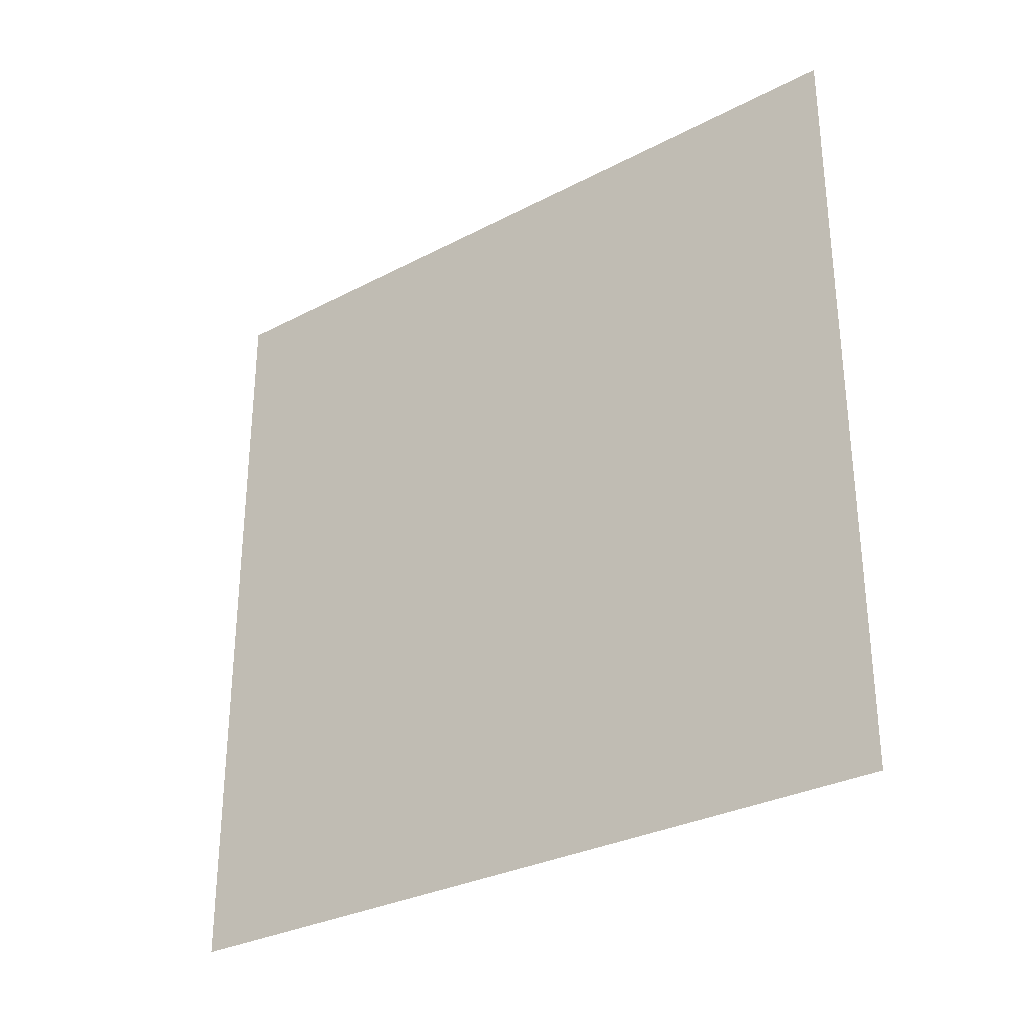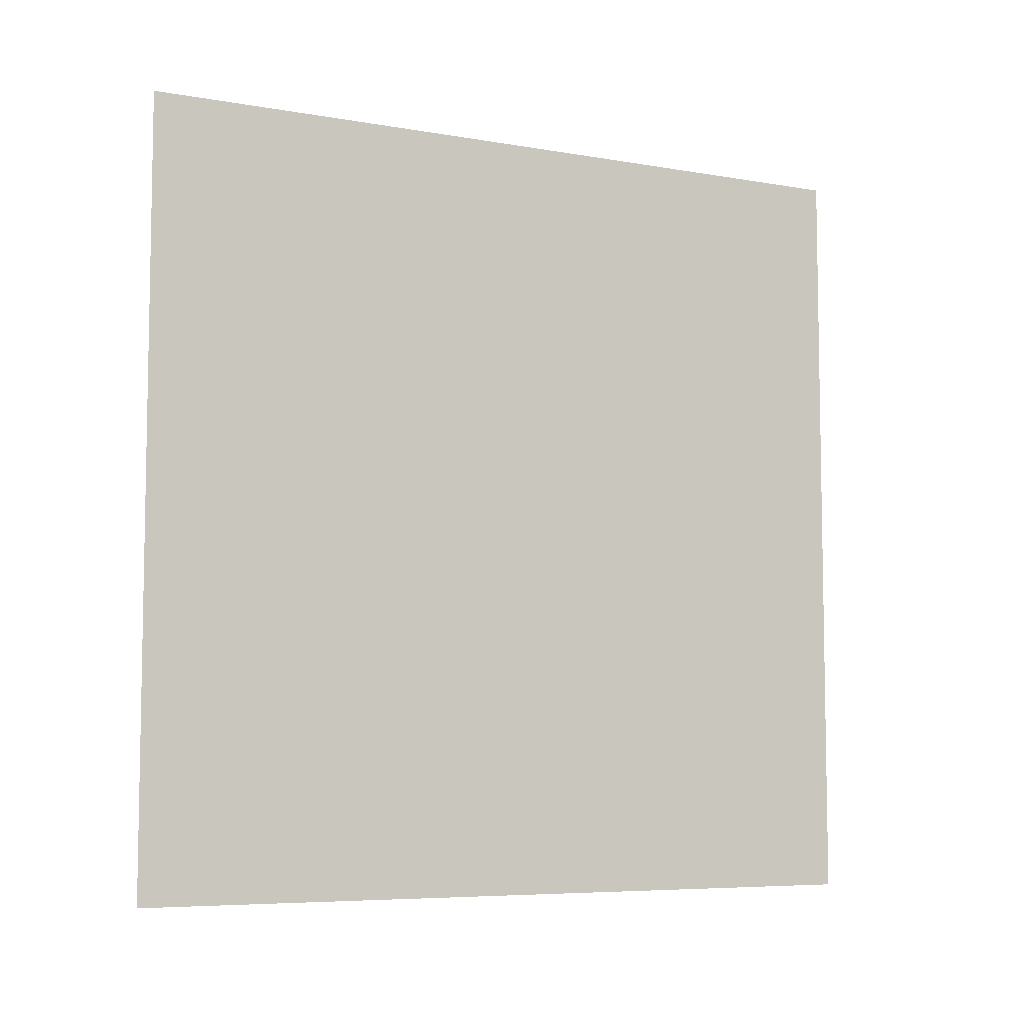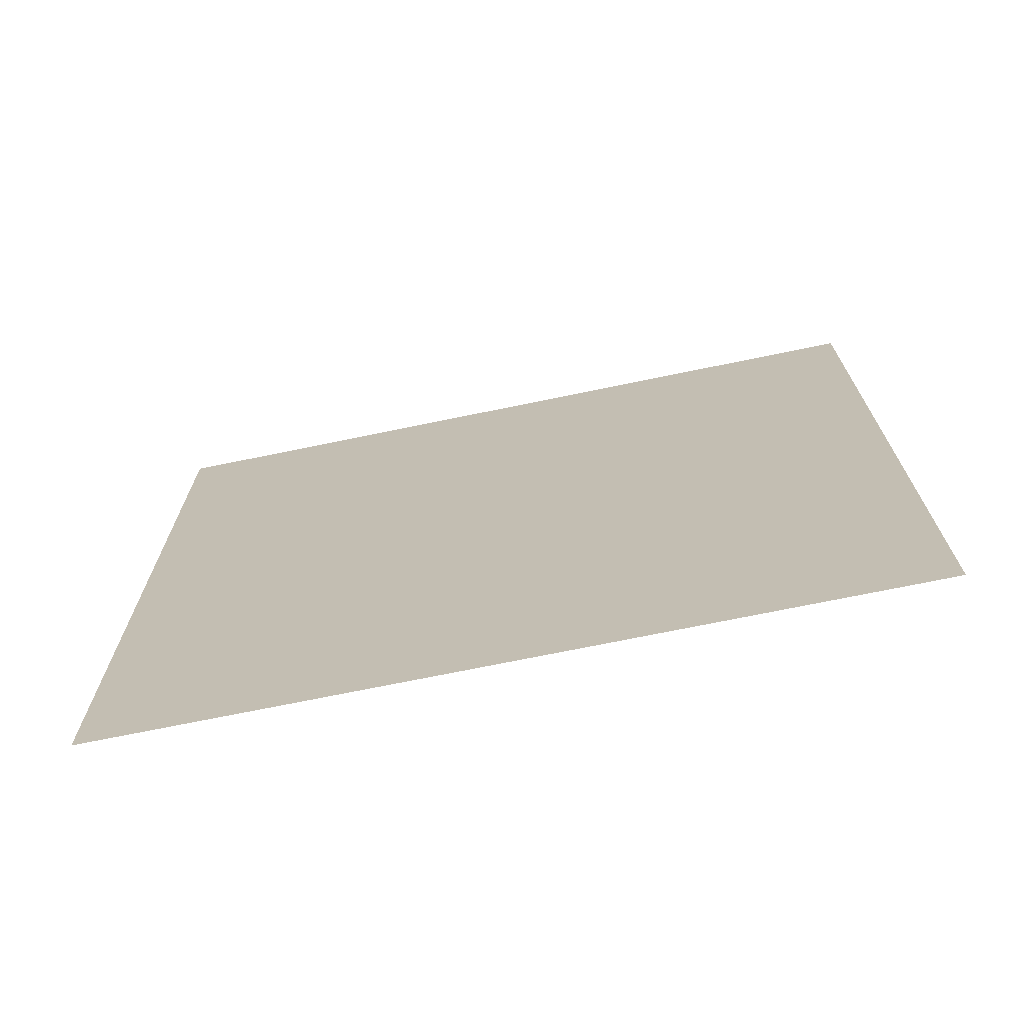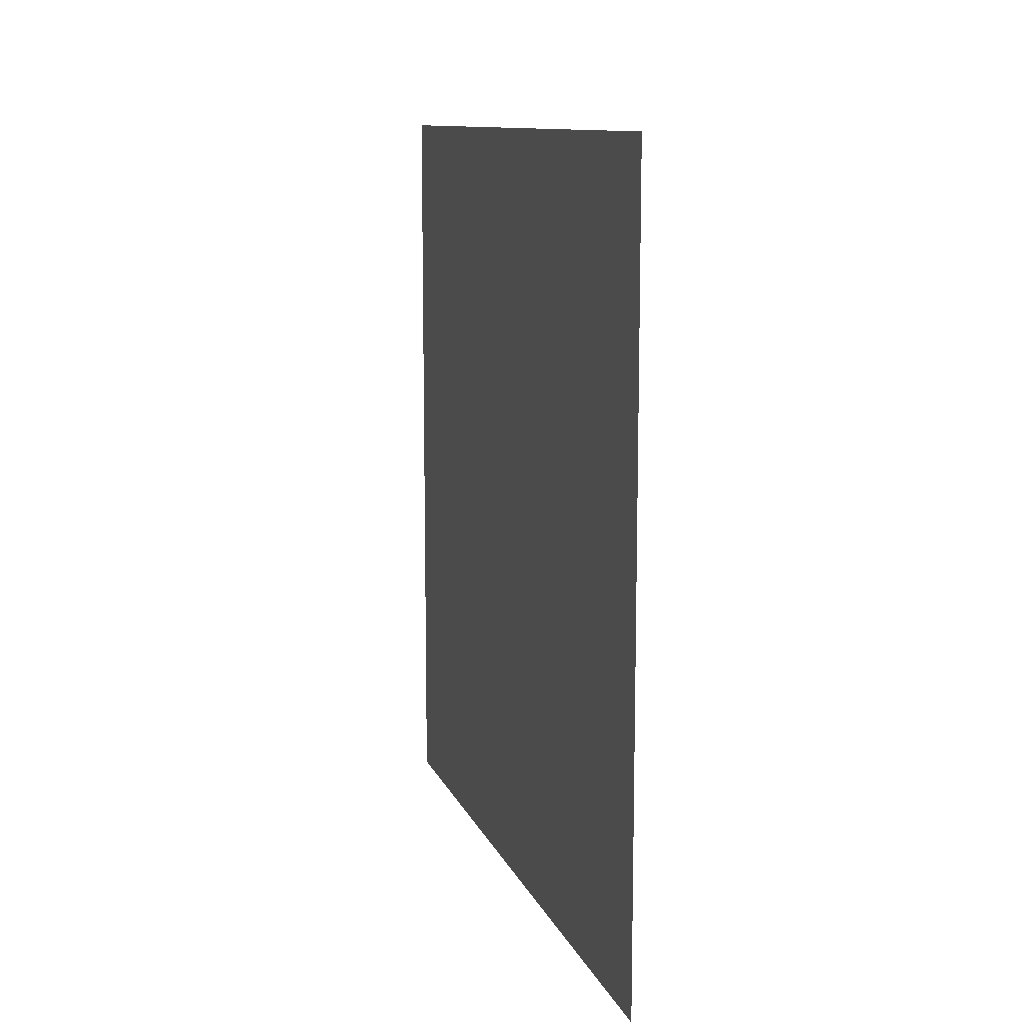
<metadata>
{"format":"obj","ext":"obj","renderer":"f3d","projection":"perspective","resolution":1024,"background":"white","views":[{"elev":-30.5,"azim":127.1,"up":"+Y"},{"elev":-6.7,"azim":62.8,"up":"+Z"},{"elev":-70.9,"azim":-78.3,"up":"+Y"},{"elev":11.0,"azim":164.2,"up":"+Y"}]}
</metadata>
<code>
v 2.653e-05 3 3.391e-05
v 2.628e-05 -5.896e-07 3
v 2.628e-05 3 3
v 2.653e-05 -1.439e-07 3.391e-05
g wall04_11322_431
f 1 3 2
f 2 4 1

</code>
